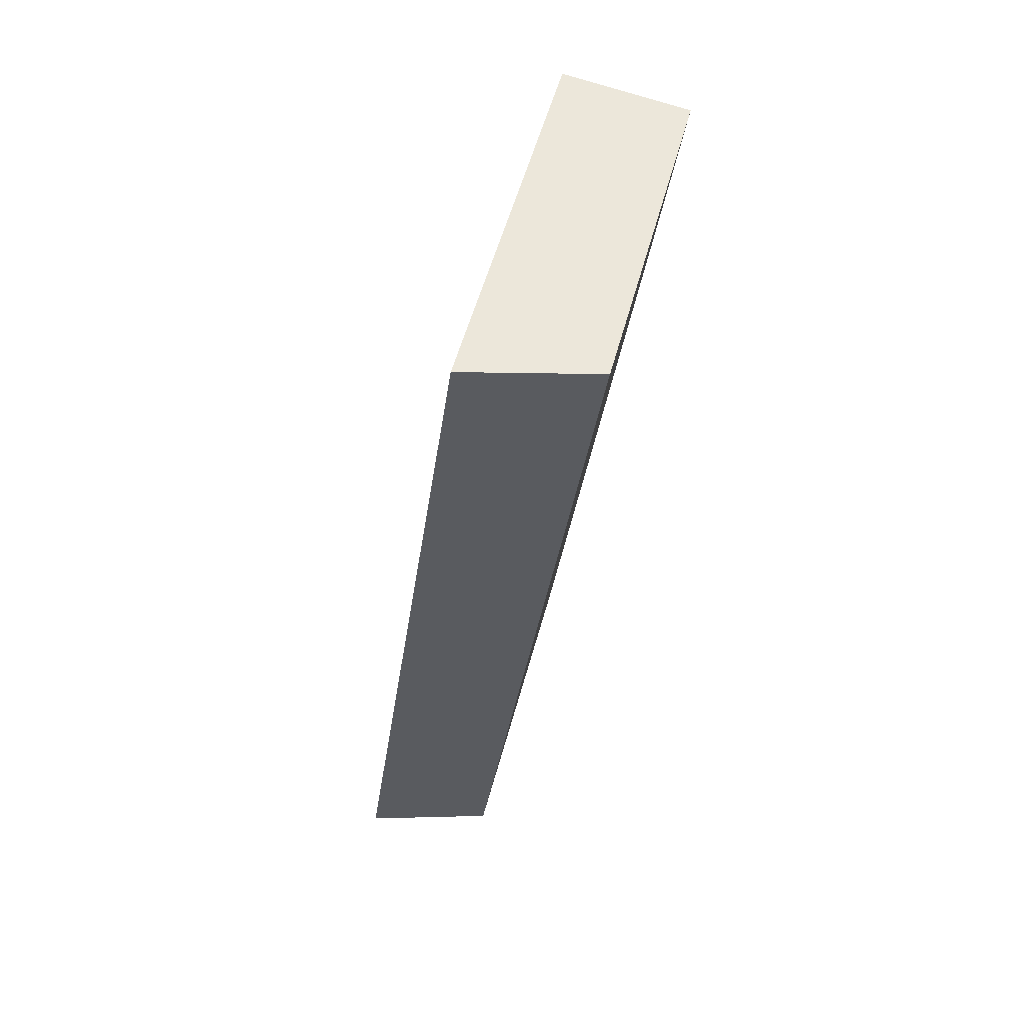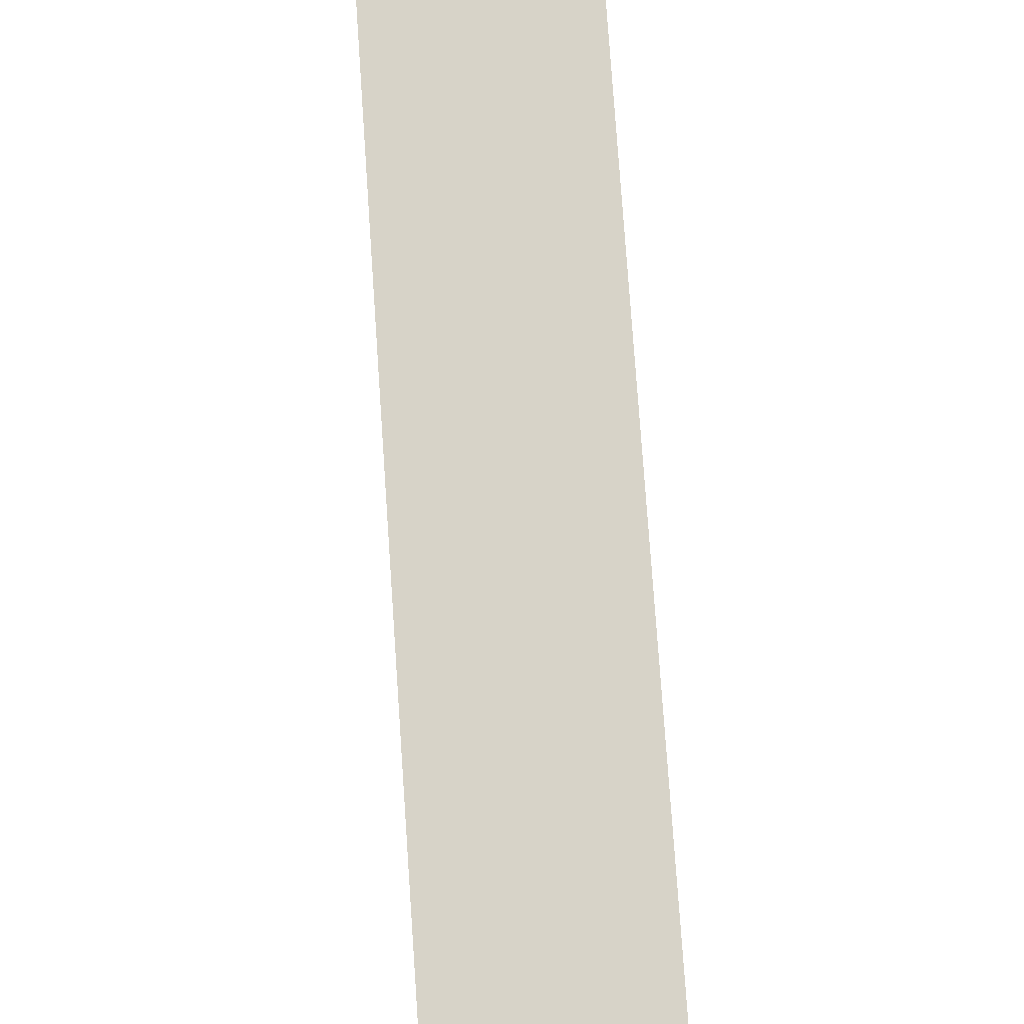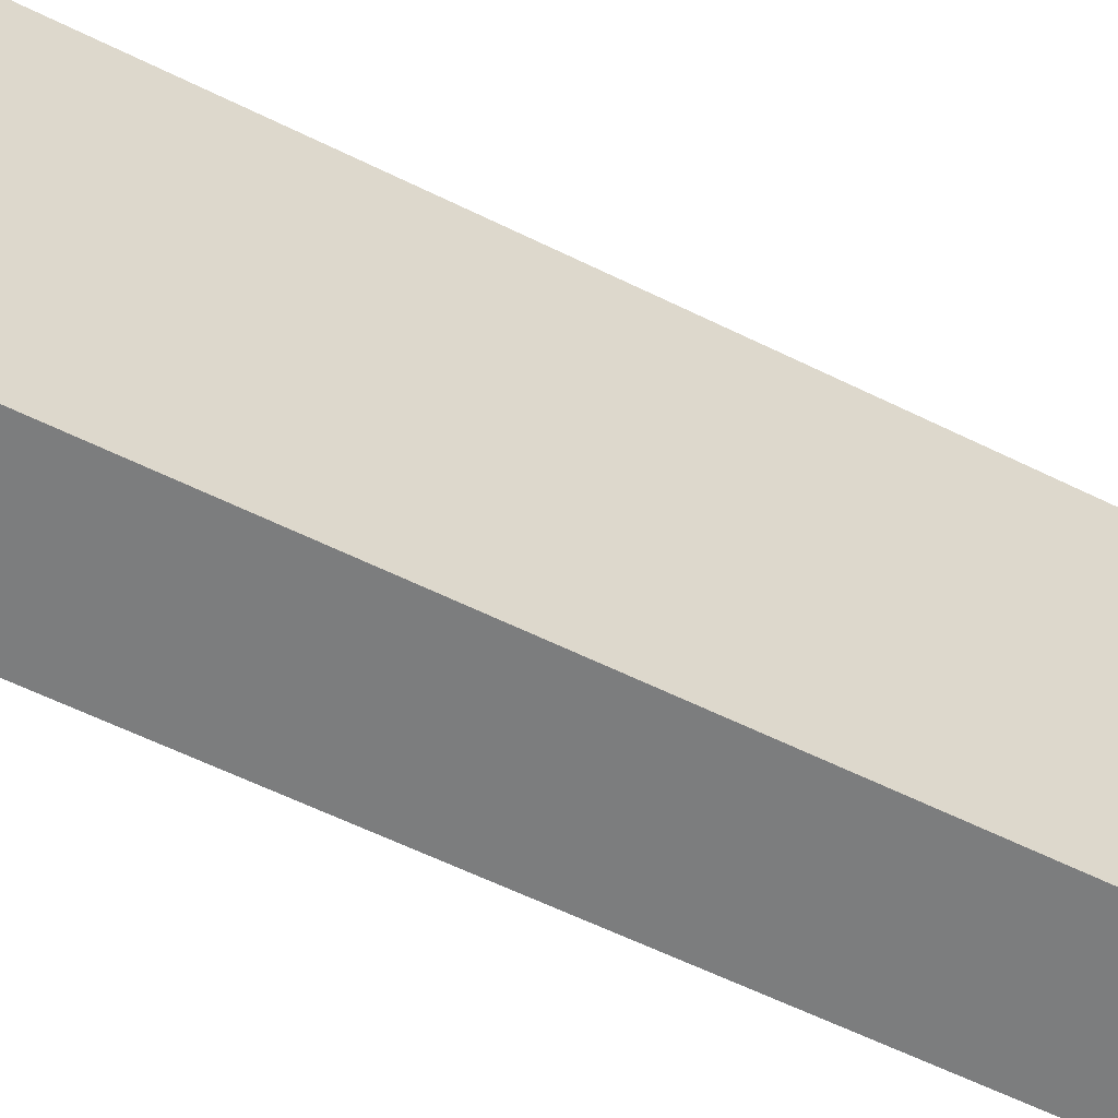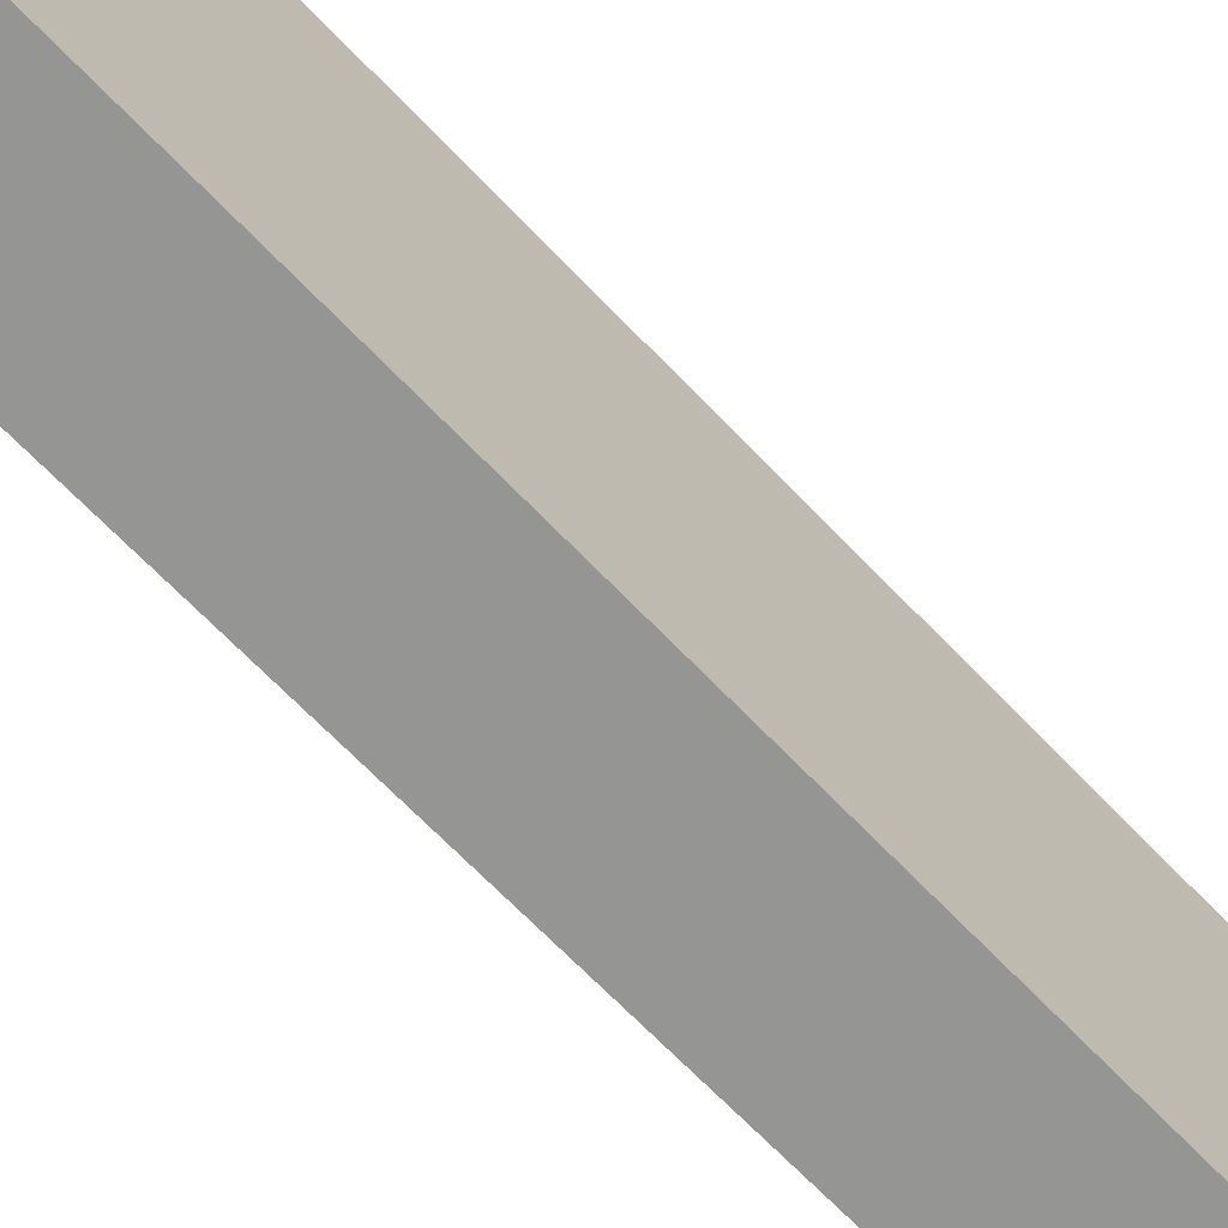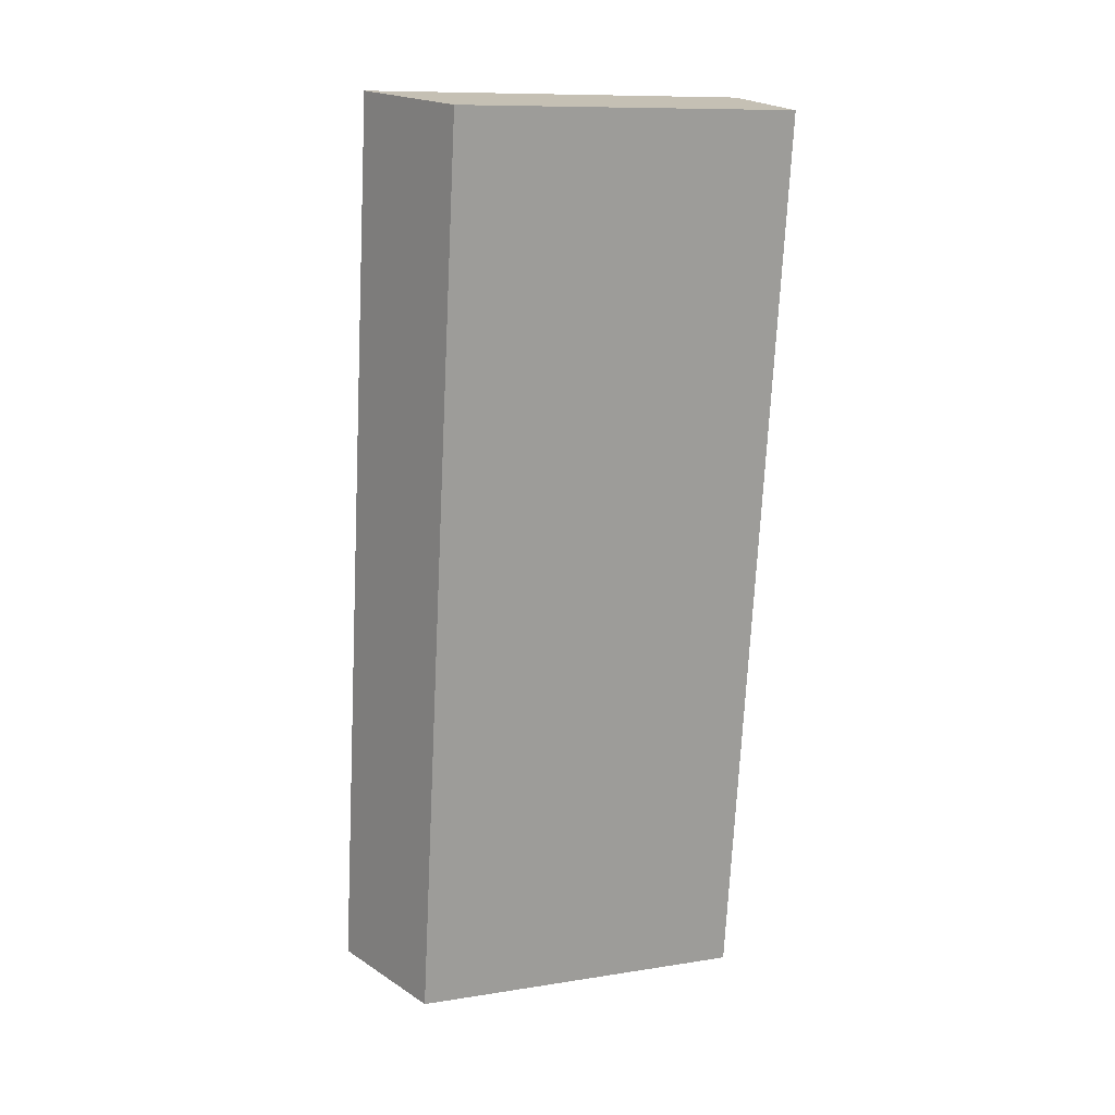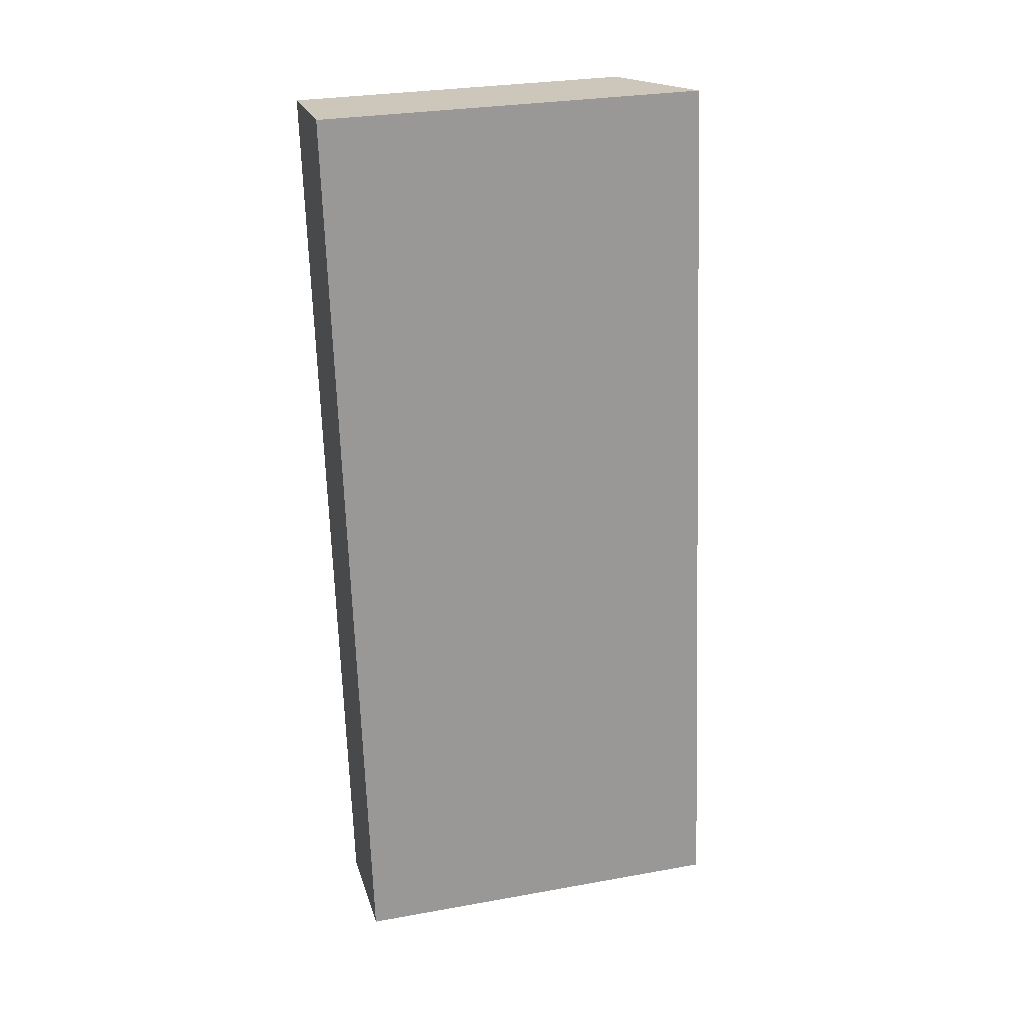
<metadata>
{"format":"obj","ext":"obj","renderer":"f3d","projection":"perspective","resolution":1024,"background":"white","views":[{"elev":54.1,"azim":-165.1,"up":"+Z"},{"elev":73.9,"azim":168.3,"up":"+Y"},{"elev":-59.0,"azim":55.1,"up":"+Y"},{"elev":-67.4,"azim":-144.2,"up":"+Y"},{"elev":10.7,"azim":-111.4,"up":"+Z"},{"elev":29.3,"azim":75.2,"up":"+Z"}]}
</metadata>
<code>
v  2.784 7.678 -20.21
v  2.861 8.718 0.324
v  5.637 8.719 -19.83
v  0 7.678 4.701e-16
v  2.414 8.558 0.324
v  2.853 8.718 0.383
v  5.637 1.214e-15 -19.83
v  2.784 1.238e-15 -20.21
v  0 0 0
v  2.853 -2.345e-17 0.383
v  2.414 -1.984e-17 0.324
v  2.861 -1.984e-17 0.324
g defaultobject
f 1 2 3
f 2 1 4
f 2 4 5
f 2 5 6
f 7 1 3
f 1 7 8
f 8 4 1
f 4 8 9
f 5 10 6
f 10 5 4
f 10 4 9
f 10 9 11
f 10 2 6
f 2 10 3
f 3 10 7
f 7 10 12
f 12 8 7
f 8 12 9
f 9 12 11
f 11 12 10

</code>
